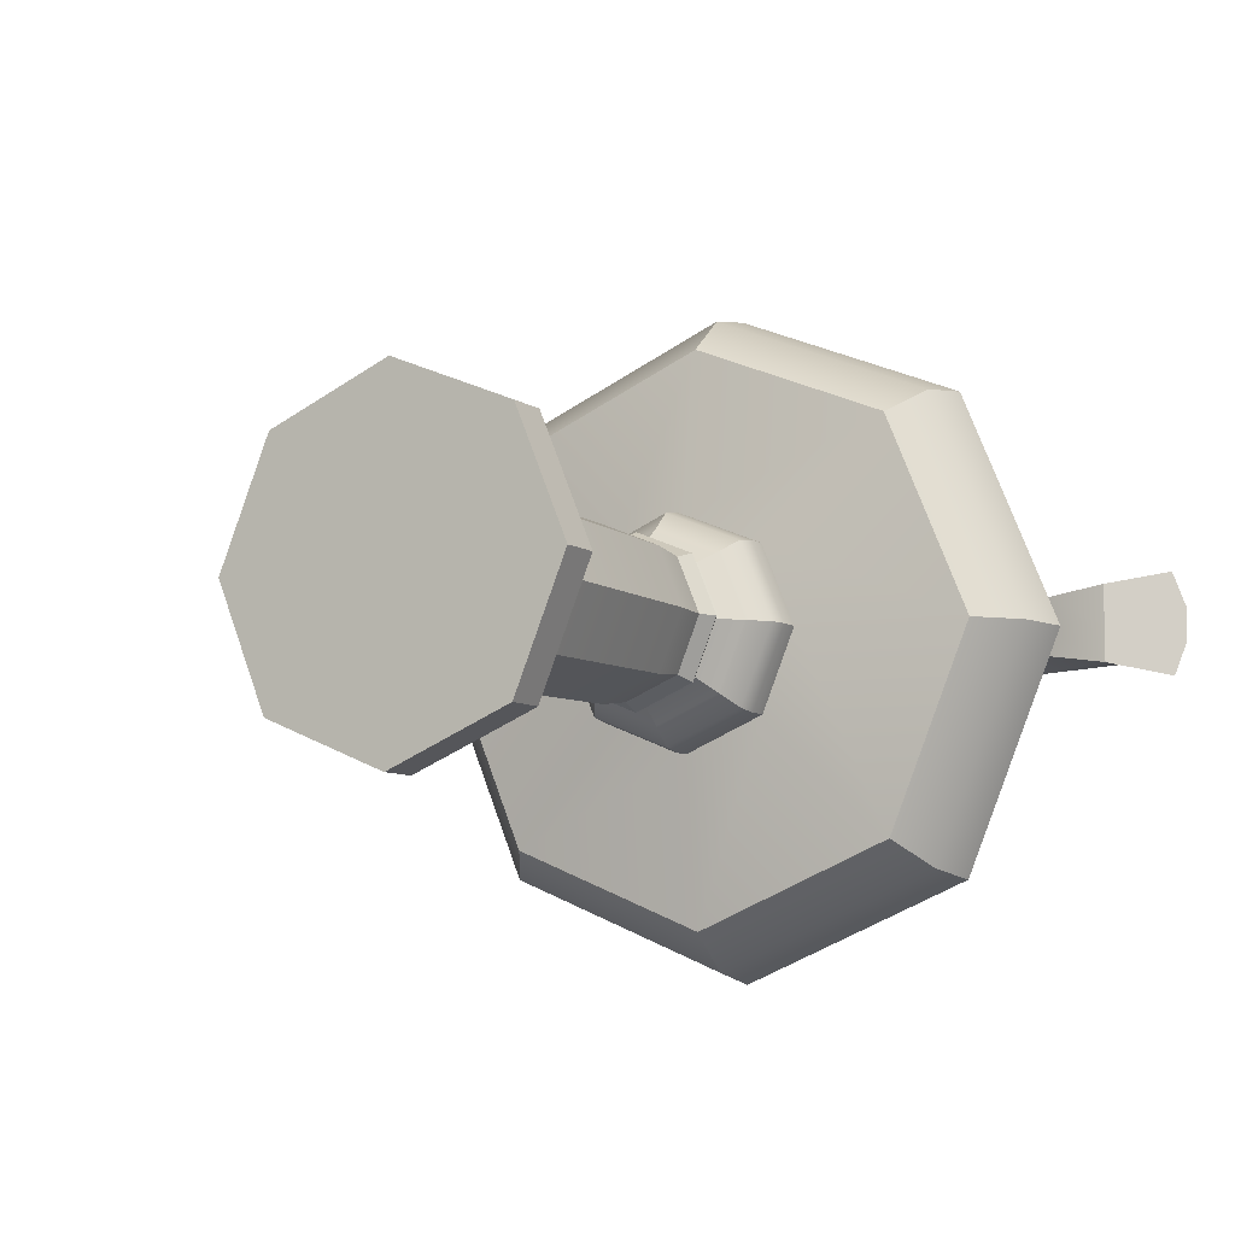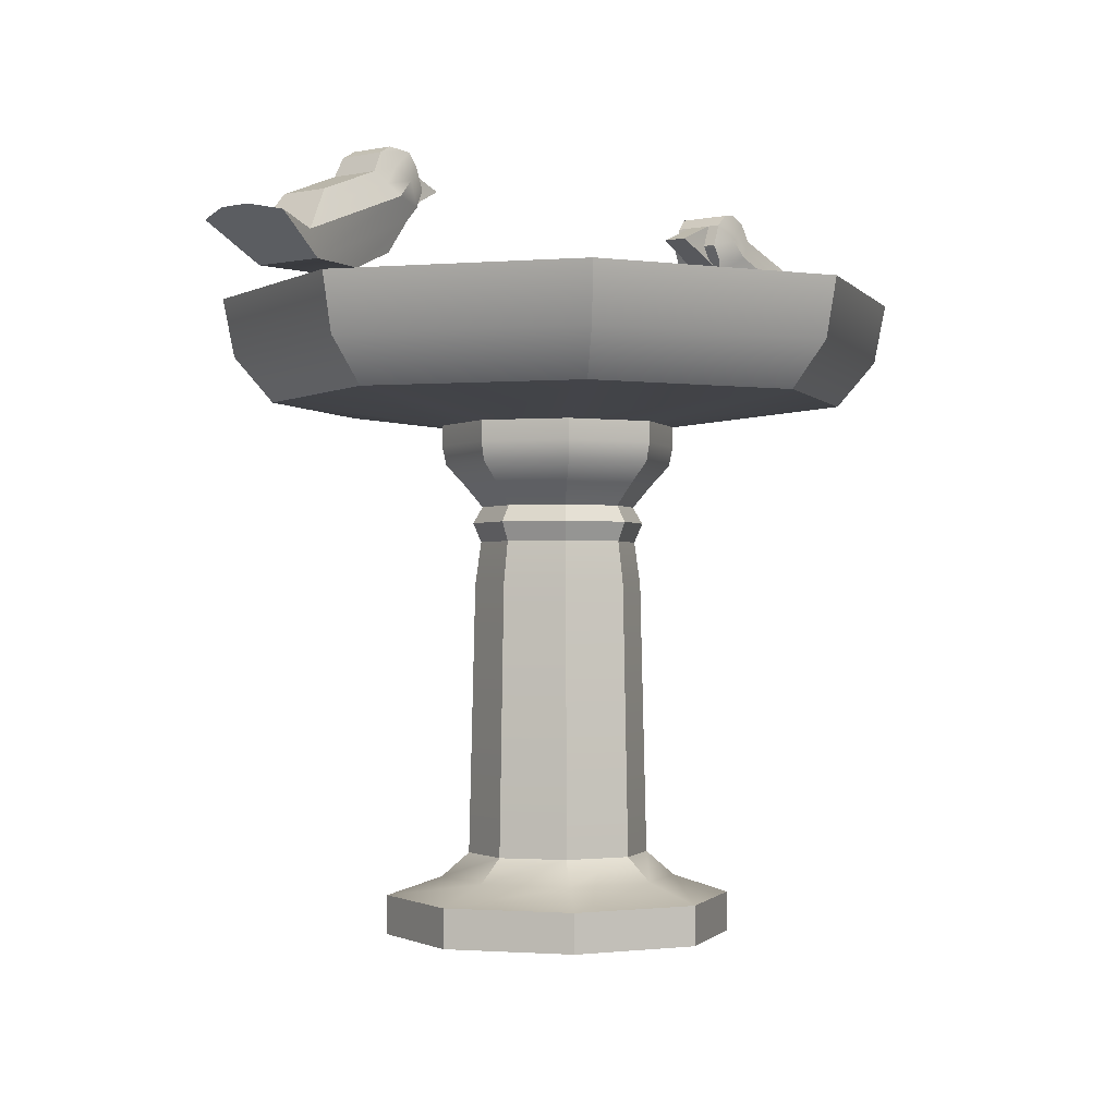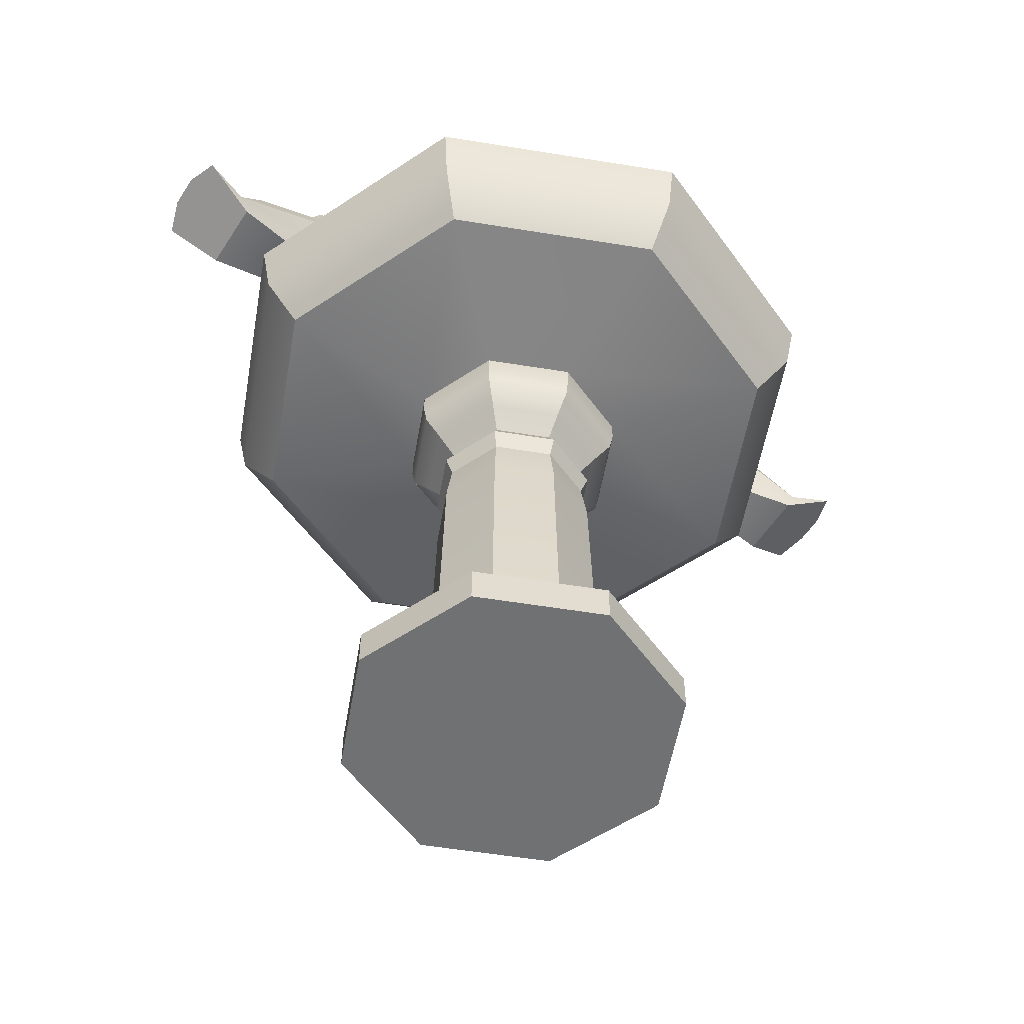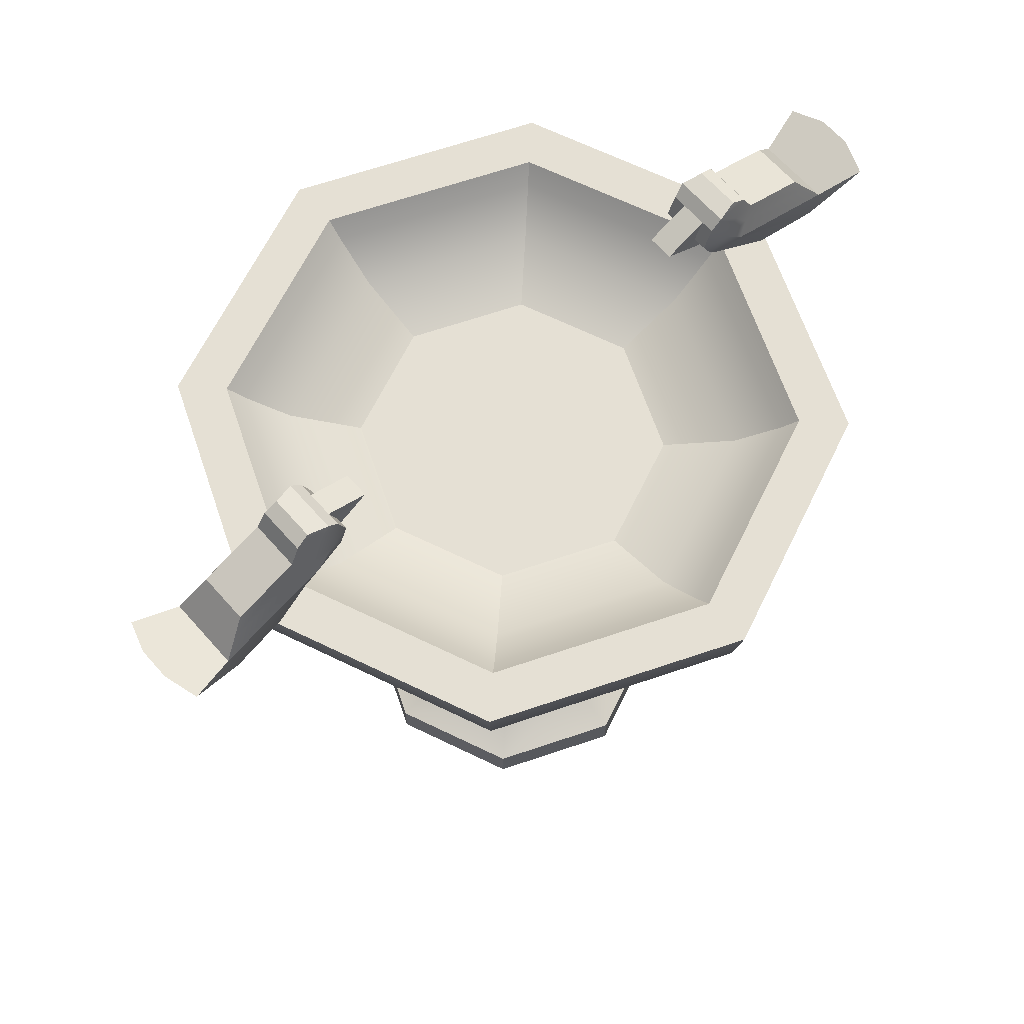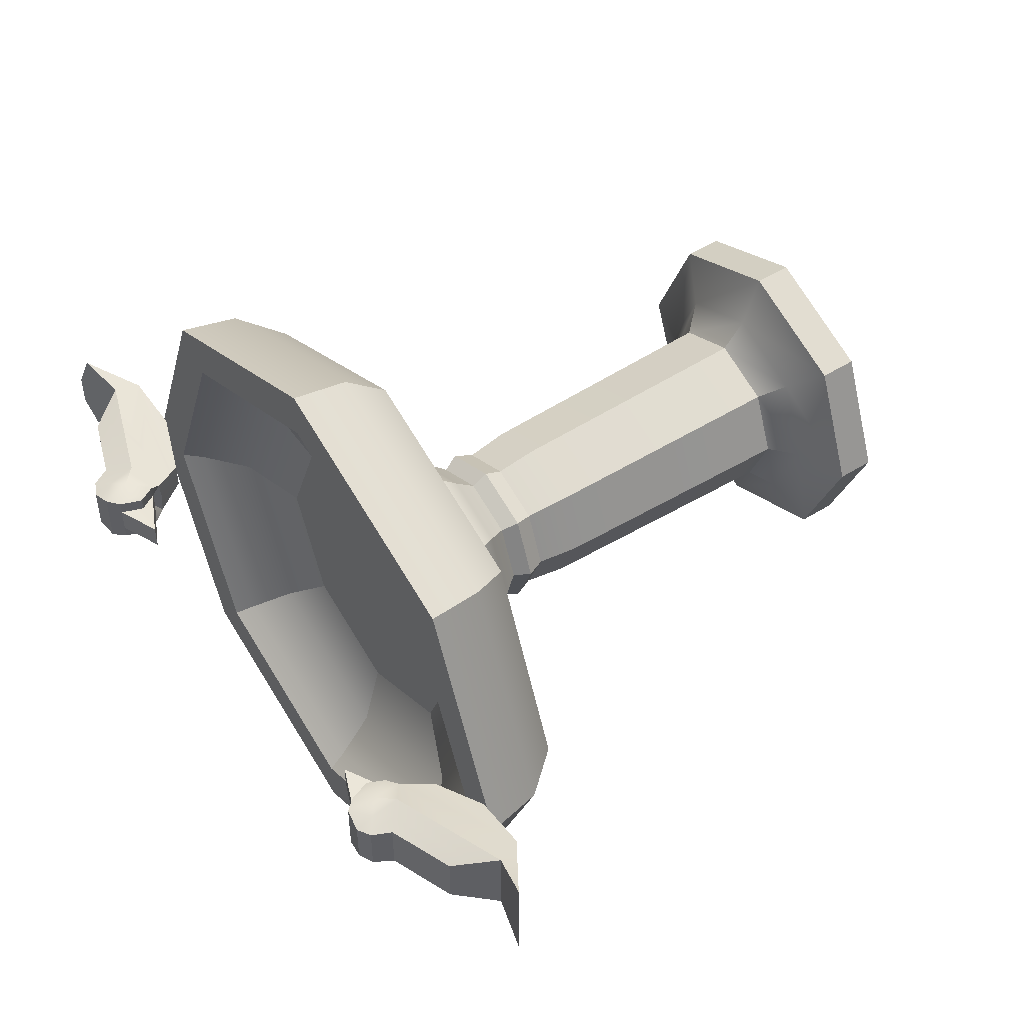
<metadata>
{"format":"obj","ext":"obj","renderer":"f3d","projection":"perspective","resolution":1024,"background":"white","views":[{"elev":-8.0,"azim":29.9,"up":"+Z"},{"elev":-1.2,"azim":129.7,"up":"+Y"},{"elev":-55.1,"azim":-32.3,"up":"+Y"},{"elev":65.4,"azim":138.6,"up":"+Y"},{"elev":48.8,"azim":-125.0,"up":"+Z"}]}
</metadata>
<code>
o Cylinder
v -0 0.1488 -0.2
v -0 0.7481 -0.1861
v 0.1414 0.1488 -0.1414
v 0.1316 0.7481 -0.1316
v 0.2 0.1488 0
v 0.1861 0.7481 0
v 0.1414 0.1488 0.1414
v 0.1316 0.7481 0.1316
v -0 0.1488 0.2
v -0 0.7481 0.1861
v -0.1414 0.1488 0.1414
v -0.1316 0.7481 0.1316
v -0.2 0.1488 -0
v -0.1861 0.7481 -0
v -0.1414 0.1488 -0.1414
v -0.1316 0.7481 -0.1316
v -0 0.05518 -0.3822
v 0.2703 0.05518 -0.2703
v 0.3822 0.05518 0
v 0.2703 0.05518 0.2703
v -0 0.05518 0.3822
v -0.2703 0.05518 0.2703
v -0.3822 0.05518 0
v -0.2703 0.05518 -0.2703
v -0 -0.0316 -0.3822
v 0.2703 -0.0316 -0.2703
v 0.3822 -0.0316 0
v 0.2703 -0.0316 0.2703
v -0 -0.0316 0.3822
v -0.2703 -0.0316 0.2703
v -0.3822 -0.0316 0
v -0.2703 -0.0316 -0.2703
v -0 0.8429 -0.173
v 0.1223 0.8429 -0.1223
v 0.173 0.8429 0
v 0.1223 0.8429 0.1223
v -0 0.8429 0.173
v -0.1223 0.8429 0.1223
v -0.173 0.8429 -0
v -0.1223 0.8429 -0.1223
v -0 0.8852 -0.1909
v 0.135 0.8852 -0.135
v 0.1909 0.8852 0
v 0.135 0.8852 0.135
v -0 0.8852 0.1909
v -0.135 0.8852 0.135
v -0.1909 0.8852 -0
v -0.135 0.8852 -0.135
v -0 0.9217 -0.1701
v 0.1202 0.9217 -0.1202
v 0.1701 0.9217 0
v 0.1202 0.9217 0.1202
v -0 0.9217 0.1701
v -0.1202 0.9217 0.1202
v -0.1701 0.9217 -0
v -0.1202 0.9217 -0.1202
v -0 0.9705 -0.2105
v 0.1488 0.9705 -0.1488
v 0.2105 0.9705 0
v 0.1488 0.9705 0.1488
v -0 0.9705 0.2105
v -0.1488 0.9705 0.1488
v -0.2105 0.9705 -0
v -0.1488 0.9705 -0.1488
v -0 1.016 -0.252
v 0.1782 1.016 -0.1782
v 0.252 1.016 0
v 0.1782 1.016 0.1782
v -0 1.016 0.252
v -0.1782 1.016 0.1782
v -0.252 1.016 -0
v -0.1782 1.016 -0.1782
v -0 1.058 -0.2605
v 0.1842 1.058 -0.1842
v 0.2605 1.058 0
v 0.1842 1.058 0.1842
v -0 1.058 0.2605
v -0.1842 1.058 0.1842
v -0.2605 1.058 -0
v -0.1842 1.058 -0.1842
v -0 1.104 -0.2605
v 0.1842 1.104 -0.1842
v 0.2605 1.104 0
v 0.1842 1.104 0.1842
v -0 1.104 0.2605
v -0.1842 1.104 0.1842
v -0.2605 1.104 -0
v -0.1842 1.104 -0.1842
v -0 1.153 -0.639
v 0.4518 1.153 -0.4518
v 0.639 1.153 0
v 0.4518 1.153 0.4518
v -0 1.153 0.639
v -0.4518 1.153 0.4518
v -0.639 1.153 -0
v -0.4518 1.153 -0.4518
v -0 1.253 -0.7239
v 0.5119 1.253 -0.5119
v 0.7239 1.253 0
v 0.5119 1.253 0.5119
v -0 1.253 0.7239
v -0.5119 1.253 0.5119
v -0.7239 1.253 -0
v -0.5119 1.253 -0.5119
v -0 1.383 -0.7494
v 0.5299 1.383 -0.5299
v 0.7494 1.383 0
v 0.5299 1.383 0.5299
v -0 1.383 0.7494
v -0.5299 1.383 0.5299
v -0.7494 1.383 -0
v -0.5299 1.383 -0.5299
v -0 1.383 -0.6396
v 0.4522 1.383 -0.4522
v 0.6396 1.383 0
v 0.4522 1.383 0.4522
v -0 1.383 0.6396
v -0.4522 1.383 0.4522
v -0.6396 1.383 -0
v -0.4522 1.383 -0.4522
v -0 1.345 -0.6031
v 0.4265 1.345 -0.4265
v 0.6031 1.345 0
v 0.4265 1.345 0.4265
v -0 1.345 0.6031
v -0.4265 1.345 0.4265
v -0.6031 1.345 -0
v -0.4265 1.345 -0.4265
v -0 1.267 -0.5069
v 0.3584 1.267 -0.3584
v 0.5069 1.267 0
v 0.3584 1.267 0.3584
v -0 1.267 0.5069
v -0.3584 1.267 0.3584
v -0.5069 1.267 -0
v -0.3584 1.267 -0.3584
v -0 1.224 -0.3474
v 0.2457 1.224 -0.2457
v 0.3474 1.224 0
v 0.2457 1.224 0.2457
v -0 1.224 0.3474
v -0.2457 1.224 0.2457
v -0.3474 1.224 -0
v -0.2457 1.224 -0.2457
v -0 0.09605 0.2606
v 0.1843 0.09605 0.1843
v -0.1843 0.09605 -0.1843
v -0.2606 0.09605 0
v 0.2606 0.09605 0
v 0.1843 0.09605 -0.1843
v -0.1843 0.09605 0.1843
v -0 0.09605 -0.2606
v 0.5862 1.431 0.02993
v 0.7124 1.384 0.06165
v 0.5862 1.431 -0.02993
v 0.7124 1.384 -0.06165
v 0.5478 1.501 -0.0479
v 0.5475 1.501 0.04177
v 0.8451 1.387 0.08284
v 0.8451 1.387 -0.08284
v 0.6049 1.541 -0.08284
v 0.6049 1.541 0.08284
v 0.8661 1.444 0.08284
v 0.8661 1.444 -0.08284
v 0.6563 1.588 -0.05699
v 0.6563 1.588 0.05699
v 0.8009 1.535 0.05699
v 0.8009 1.535 -0.05699
v 0.9678 1.468 0.1107
v 0.9678 1.468 -0.1107
v 0.9916 1.483 0.03691
v 0.9916 1.483 -0.03691
v 0.5143 1.565 -0.05889
v 0.5143 1.565 0.05889
v 0.5329 1.615 -0.05858
v 0.5329 1.615 0.05858
v 0.6031 1.647 -0.04958
v 0.6031 1.647 0.0514
v 0.5862 1.431 0
v 0.7124 1.384 0
v 0.5492 1.497 0
v 0.8451 1.387 0
v 0.8661 1.444 0
v 0.6563 1.588 0
v 0.8009 1.535 0
v 0.4371 1.576 0
v 0.5329 1.615 0
v 0.6031 1.647 0.00091
v 0.5562 1.516 0
v 0.5562 1.516 0.03281
v 0.5143 1.565 0.02907
v 0.5329 1.615 0
v 0.5329 1.615 0.02907
v 0.5143 1.565 -0.02907
v 0.5329 1.615 -0.02907
v 0.5562 1.516 -0.03281
v 0.4371 1.576 0.02907
v 0.5689 1.578 -0.07812
v 0.5337 1.528 0.06128
v 0.5337 1.528 -0.06128
v 0.5689 1.578 0.07812
v 0.4371 1.576 -0.02907
v 0.6344 1.631 -0.05329
v 0.6344 1.631 0.0542
v 0.6344 1.631 0.000455
v 0.5318 1.531 -0.03094
v 0.5318 1.531 0.03094
v 0.8335 1.489 0.06991
v 0.6306 1.565 0.06991
v 0.8335 1.489 -0.06991
v 0.6306 1.565 -0.06991
v 0.5571 1.64 0.06367
v 0.5571 1.64 -0.06021
v 0.5571 1.64 0.001729
v 0.8335 1.489 0
v 0.6017 1.604 0.06616
v 0.6017 1.604 -0.0657
v -0.5862 1.431 0.02993
v -0.7124 1.384 0.06165
v -0.5862 1.431 -0.02993
v -0.7124 1.384 -0.06165
v -0.5478 1.501 -0.0479
v -0.5475 1.501 0.04177
v -0.8451 1.387 0.08284
v -0.8451 1.387 -0.08284
v -0.6049 1.541 -0.08284
v -0.6049 1.541 0.08284
v -0.8661 1.444 0.08284
v -0.8661 1.444 -0.08284
v -0.6563 1.588 -0.05699
v -0.6563 1.588 0.05699
v -0.8009 1.535 0.05699
v -0.8009 1.535 -0.05699
v -0.9678 1.468 0.1107
v -0.9678 1.468 -0.1107
v -0.9916 1.483 0.03691
v -0.9916 1.483 -0.03691
v -0.5143 1.565 -0.05889
v -0.5143 1.565 0.05889
v -0.5329 1.615 -0.05858
v -0.5329 1.615 0.05858
v -0.6031 1.647 -0.04958
v -0.6031 1.647 0.0514
v -0.5862 1.431 0
v -0.7124 1.384 0
v -0.5492 1.497 0
v -0.8451 1.387 0
v -0.8661 1.444 0
v -0.6563 1.588 0
v -0.8009 1.535 0
v -0.4371 1.576 0
v -0.5329 1.615 0
v -0.6031 1.647 0.00091
v -0.5562 1.516 0
v -0.5562 1.516 0.03281
v -0.5143 1.565 0.02907
v -0.5329 1.615 0
v -0.5329 1.615 0.02907
v -0.5143 1.565 -0.02907
v -0.5329 1.615 -0.02907
v -0.5562 1.516 -0.03281
v -0.4371 1.576 0.02907
v -0.5689 1.578 -0.07812
v -0.5337 1.528 0.06128
v -0.5337 1.528 -0.06128
v -0.5689 1.578 0.07812
v -0.4371 1.576 -0.02907
v -0.6344 1.631 -0.05329
v -0.6344 1.631 0.0542
v -0.6344 1.631 0.000455
v -0.5318 1.531 -0.03094
v -0.5318 1.531 0.03094
v -0.8335 1.489 0.06991
v -0.6306 1.565 0.06991
v -0.8335 1.489 -0.06991
v -0.6306 1.565 -0.06991
v -0.5571 1.64 0.06367
v -0.5571 1.64 -0.06021
v -0.5571 1.64 0.001729
v -0.8335 1.489 0
v -0.6017 1.604 0.06616
v -0.6017 1.604 -0.0657
f 1 2 4 3
f 3 4 6 5
f 5 6 8 7
f 7 8 10 9
f 9 10 12 11
f 11 12 14 13
f 8 6 35 36
f 13 14 16 15
f 15 16 2 1
f 146 145 21 20
f 23 24 32 31
f 148 147 24 23
f 150 149 19 18
f 145 151 22 21
f 147 152 17 24
f 152 150 18 17
f 149 146 20 19
f 151 148 23 22
f 25 26 27 28 29 30 31 32
f 21 22 30 29
f 19 20 28 27
f 17 18 26 25
f 24 17 25 32
f 22 23 31 30
f 20 21 29 28
f 18 19 27 26
f 17 24 23 22 21 20 19 18
f 33 40 48 41
f 14 12 38 39
f 10 8 36 37
f 16 14 39 40
f 6 4 34 35
f 12 10 37 38
f 2 16 40 33
f 4 2 33 34
f 46 45 53 54
f 39 38 46 47
f 37 36 44 45
f 35 34 42 43
f 40 39 47 48
f 38 37 45 46
f 36 35 43 44
f 34 33 41 42
f 56 55 63 64
f 44 43 51 52
f 42 41 49 50
f 41 48 56 49
f 47 46 54 55
f 45 44 52 53
f 43 42 50 51
f 48 47 55 56
f 63 62 70 71
f 54 53 61 62
f 52 51 59 60
f 50 49 57 58
f 49 56 64 57
f 55 54 62 63
f 53 52 60 61
f 51 50 58 59
f 66 65 73 74
f 61 60 68 69
f 59 58 66 67
f 64 63 71 72
f 62 61 69 70
f 60 59 67 68
f 58 57 65 66
f 57 64 72 65
f 80 79 87 88
f 65 72 80 73
f 71 70 78 79
f 69 68 76 77
f 67 66 74 75
f 72 71 79 80
f 70 69 77 78
f 68 67 75 76
f 83 82 90 91
f 78 77 85 86
f 76 75 83 84
f 74 73 81 82
f 73 80 88 81
f 79 78 86 87
f 77 76 84 85
f 75 74 82 83
f 89 96 104 97
f 88 87 95 96
f 86 85 93 94
f 84 83 91 92
f 82 81 89 90
f 81 88 96 89
f 87 86 94 95
f 85 84 92 93
f 100 99 107 108
f 95 94 102 103
f 93 92 100 101
f 91 90 98 99
f 96 95 103 104
f 94 93 101 102
f 92 91 99 100
f 90 89 97 98
f 112 111 119 120
f 98 97 105 106
f 97 104 112 105
f 103 102 110 111
f 101 100 108 109
f 99 98 106 107
f 104 103 111 112
f 102 101 109 110
f 117 116 124 125
f 110 109 117 118
f 108 107 115 116
f 106 105 113 114
f 105 112 120 113
f 111 110 118 119
f 109 108 116 117
f 107 106 114 115
f 121 128 136 129
f 115 114 122 123
f 120 119 127 128
f 118 117 125 126
f 116 115 123 124
f 114 113 121 122
f 113 120 128 121
f 119 118 126 127
f 134 133 141 142
f 127 126 134 135
f 125 124 132 133
f 123 122 130 131
f 128 127 135 136
f 126 125 133 134
f 124 123 131 132
f 122 121 129 130
f 138 137 144 143 142 141 140 139
f 132 131 139 140
f 130 129 137 138
f 129 136 144 137
f 135 134 142 143
f 133 132 140 141
f 131 130 138 139
f 136 135 143 144
f 11 13 148 151
f 5 7 146 149
f 1 3 150 152
f 15 1 152 147
f 9 11 151 145
f 3 5 149 150
f 13 15 147 148
f 7 9 145 146
f 179 155 156 180
f 160 157 161 164
f 180 156 160 182
f 179 153 158 181
f 156 155 157 160
f 153 154 159 158
f 209 208 167 166
f 158 159 163 162
f 163 159 169
f 217 198 175 213
f 184 185 168 165
f 215 210 168 185
f 205 203 177 188
f 210 211 165 168
f 159 182 160 170 172 171 169
f 164 183 163 169 171 172 170
f 160 164 170
f 187 175 195 192
f 214 212 178 188
f 198 200 173 175
f 216 204 178 212
f 199 201 176 174
f 199 174 191 207
f 175 173 194 195
f 213 214 188 177
f 181 158 190 189
f 204 205 188 178
f 208 215 185 167
f 166 167 185 184
f 155 179 181 157
f 154 180 182 159
f 153 179 180 154
f 189 190 197 186
f 193 192 186 197
f 191 193 197
f 190 207 191 197
f 200 157 196 206
f 157 181 189 196
f 174 176 193 191
f 176 187 192 193
f 158 162 201 199
f 158 199 207 190
f 166 184 205 204
f 173 200 206 194
f 192 195 202 186
f 196 189 186 202
f 194 206 196 202
f 195 194 202
f 209 166 204 216
f 161 157 200 198
f 184 165 203 205
f 211 161 198 217
f 165 211 217 203
f 162 209 216 201
f 163 183 215 208
f 175 187 214 213
f 201 216 212 176
f 187 176 212 214
f 164 161 211 210
f 183 164 210 215
f 203 217 213 177
f 162 163 208 209
f 244 245 221 220
f 225 229 226 222
f 245 247 225 221
f 244 246 223 218
f 221 225 222 220
f 218 223 224 219
f 274 231 232 273
f 223 227 228 224
f 228 234 224
f 282 278 240 263
f 249 230 233 250
f 280 250 233 275
f 270 253 242 268
f 275 233 230 276
f 224 234 236 237 235 225 247
f 229 235 237 236 234 228 248
f 225 235 229
f 252 257 260 240
f 279 253 243 277
f 263 240 238 265
f 281 277 243 269
f 264 239 241 266
f 264 272 256 239
f 240 260 259 238
f 278 242 253 279
f 246 254 255 223
f 269 243 253 270
f 273 232 250 280
f 231 249 250 232
f 220 222 246 244
f 219 224 247 245
f 218 219 245 244
f 254 251 262 255
f 258 262 251 257
f 256 262 258
f 255 262 256 272
f 265 271 261 222
f 222 261 254 246
f 239 256 258 241
f 241 258 257 252
f 223 264 266 227
f 223 255 272 264
f 231 269 270 249
f 238 259 271 265
f 257 251 267 260
f 261 267 251 254
f 259 267 261 271
f 260 267 259
f 274 281 269 231
f 226 263 265 222
f 249 270 268 230
f 276 282 263 226
f 230 268 282 276
f 227 266 281 274
f 228 273 280 248
f 240 278 279 252
f 266 241 277 281
f 252 279 277 241
f 229 275 276 226
f 248 280 275 229
f 268 242 278 282
f 227 274 273 228

</code>
